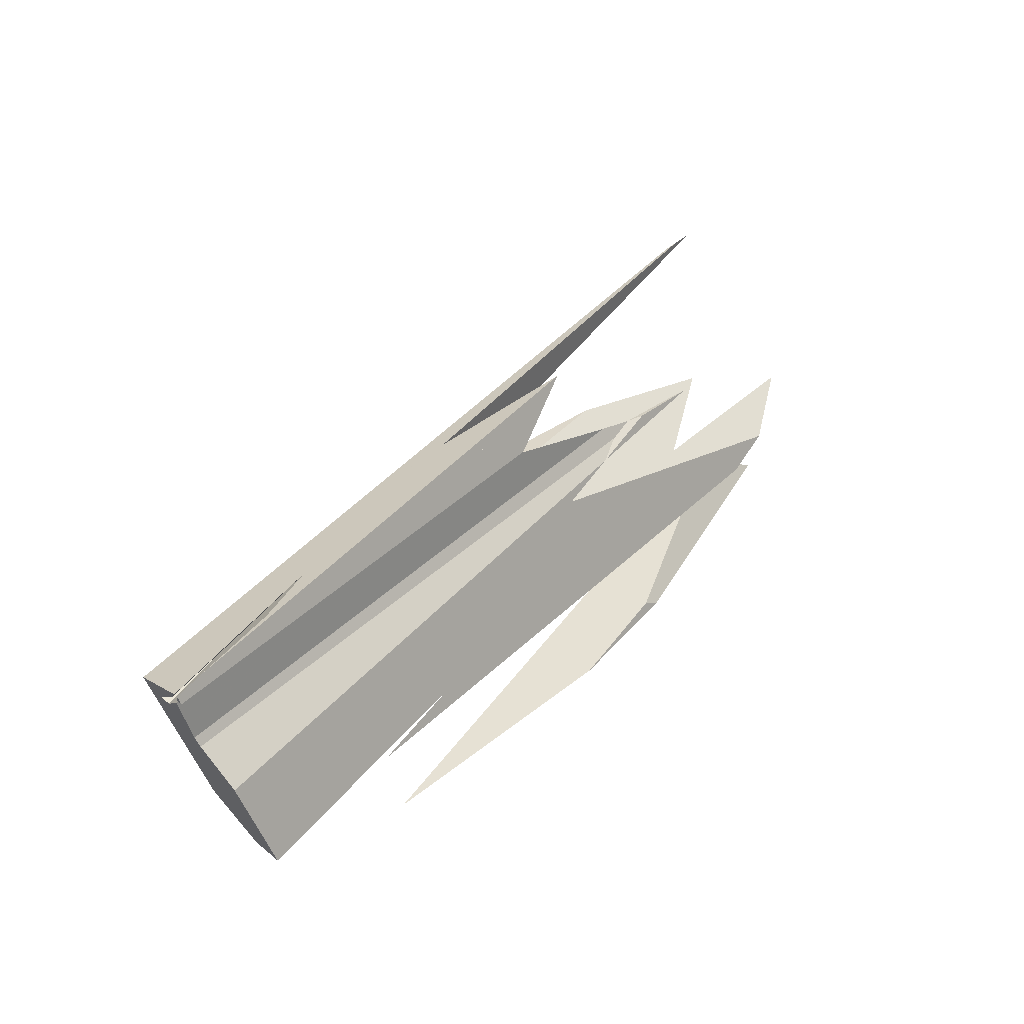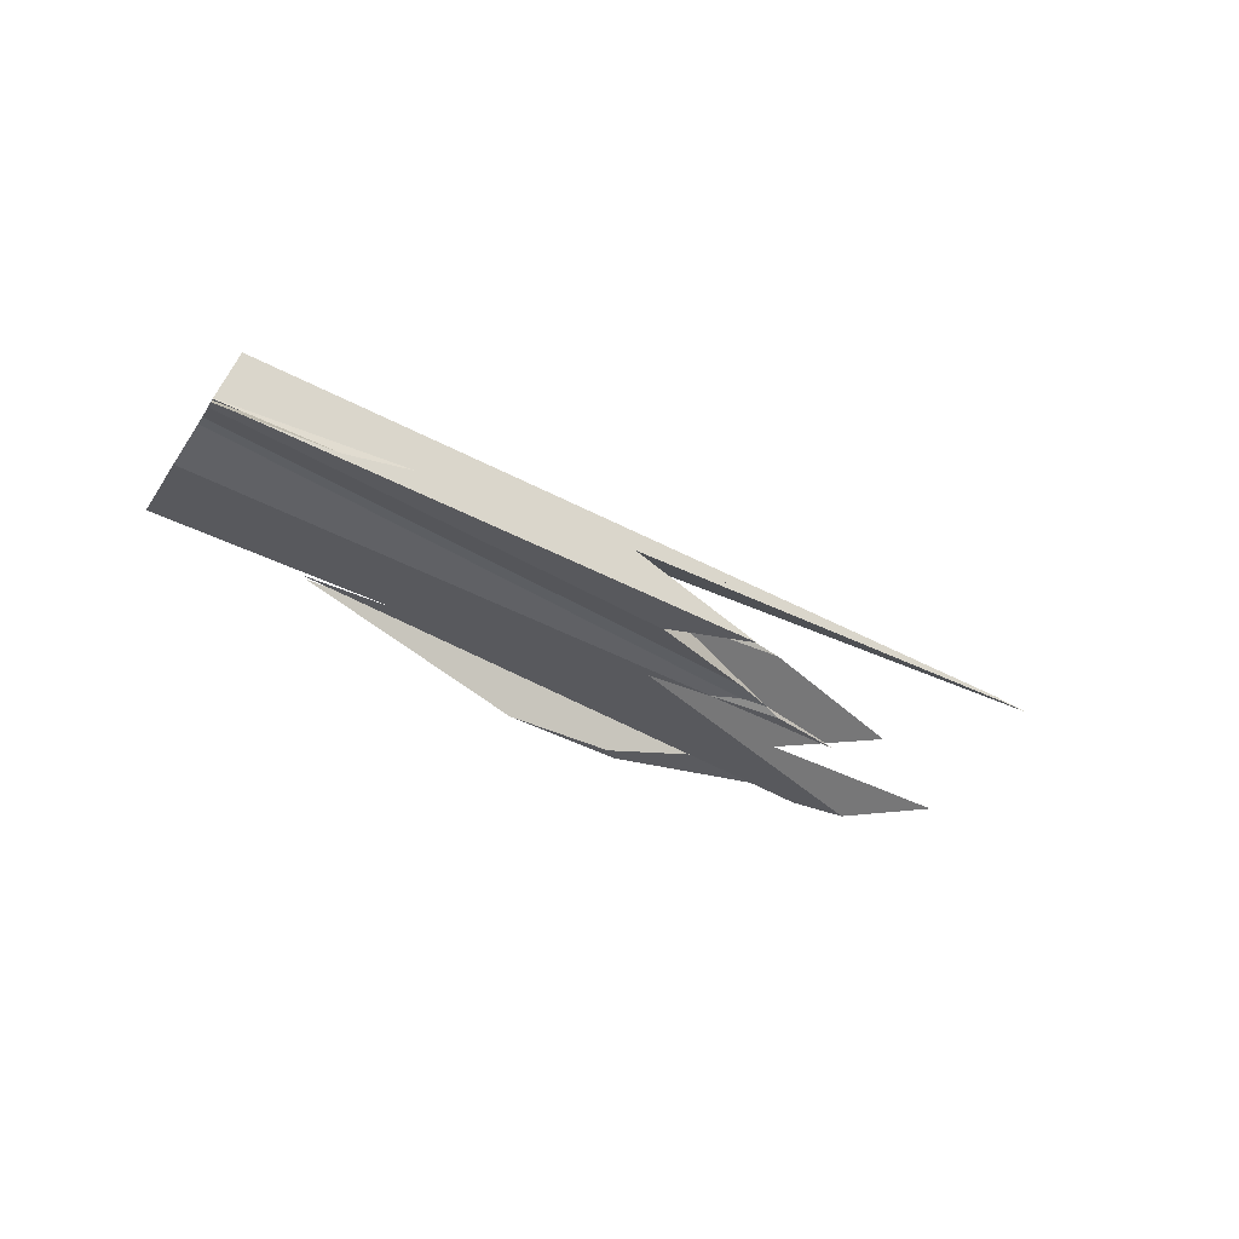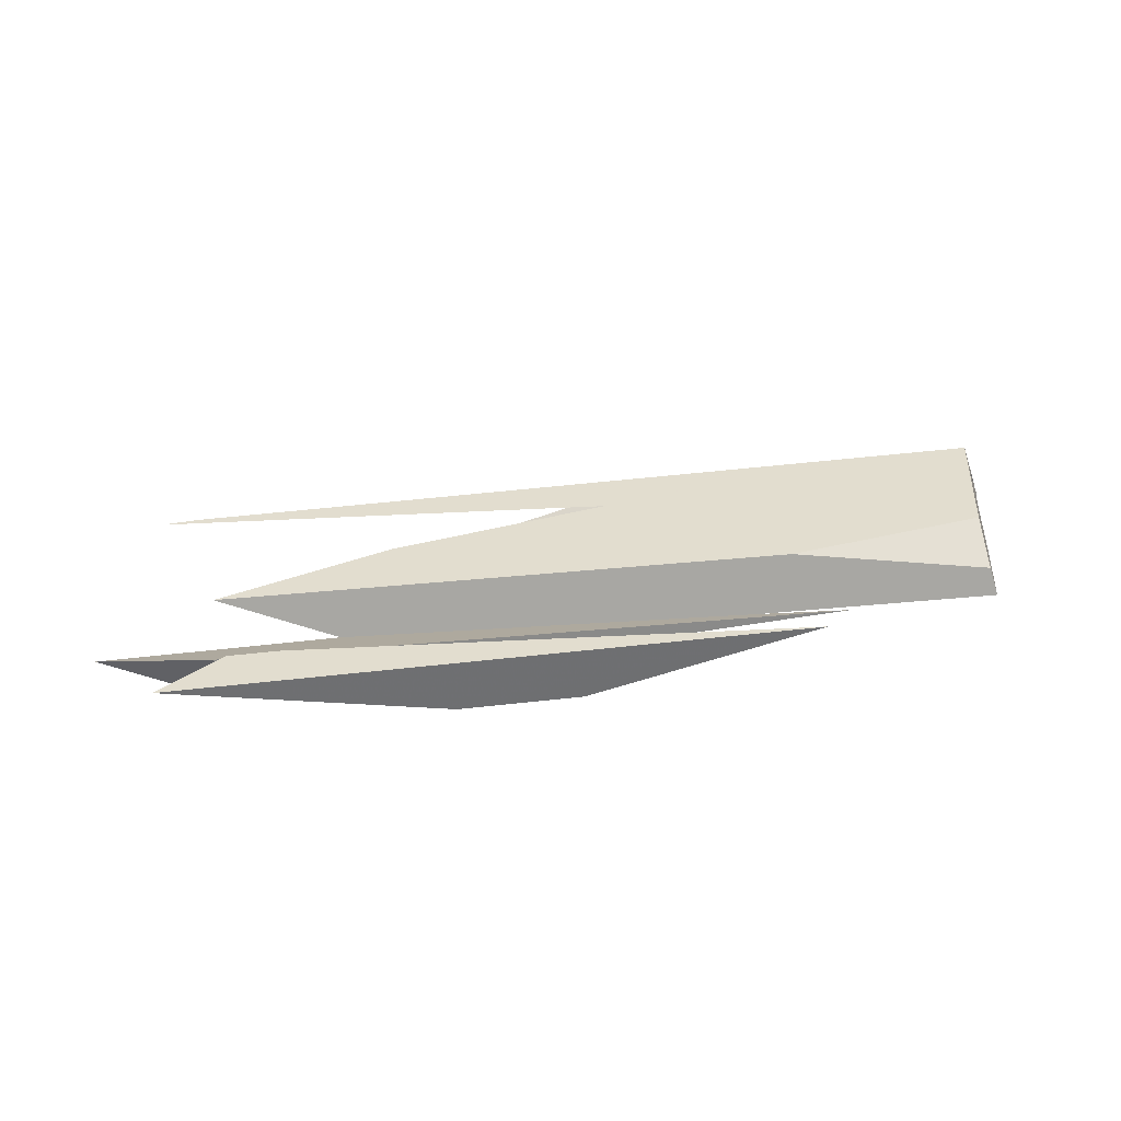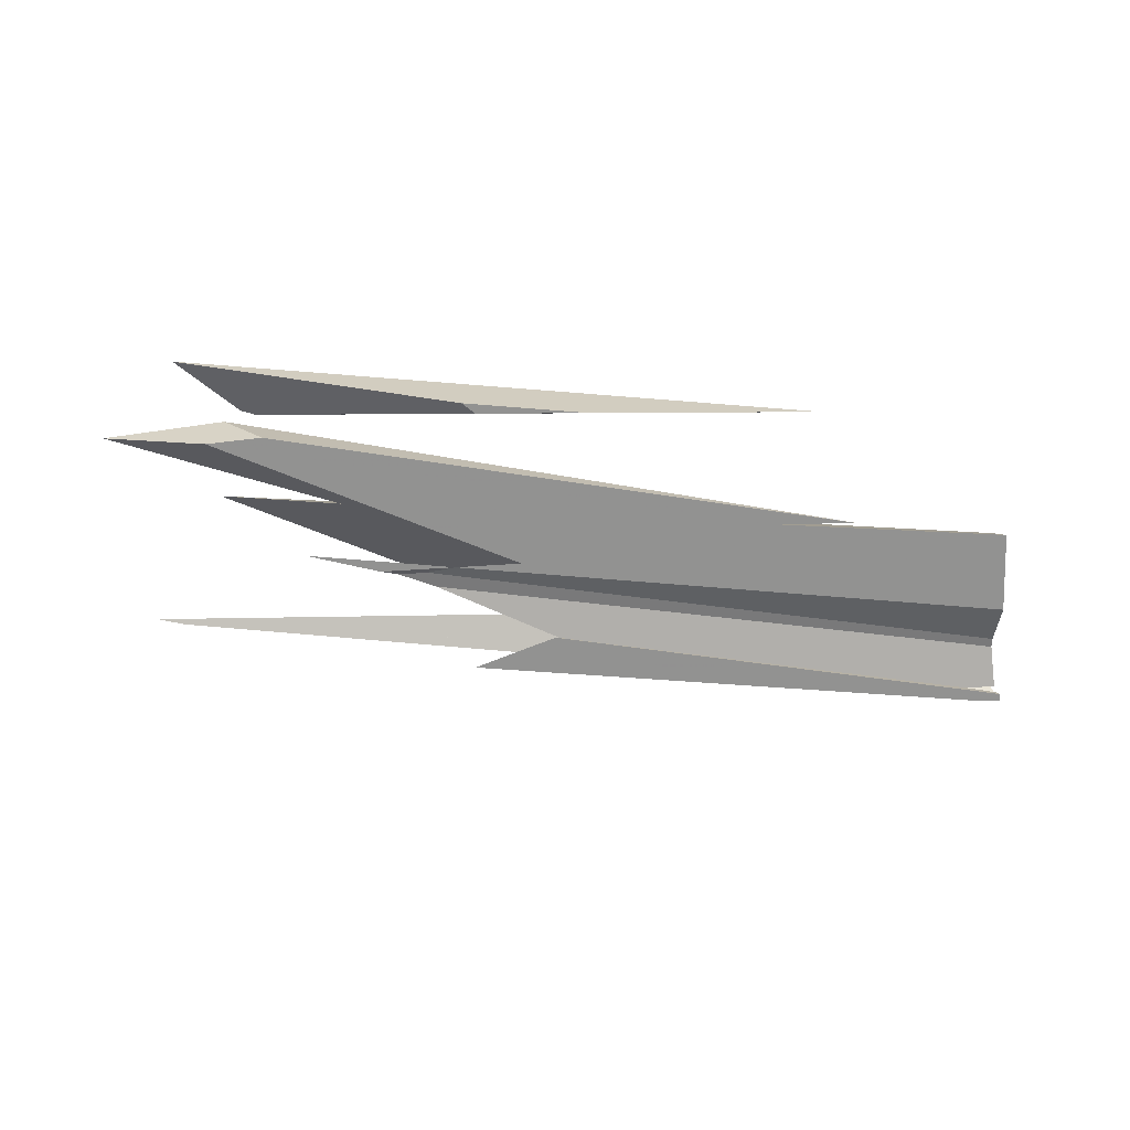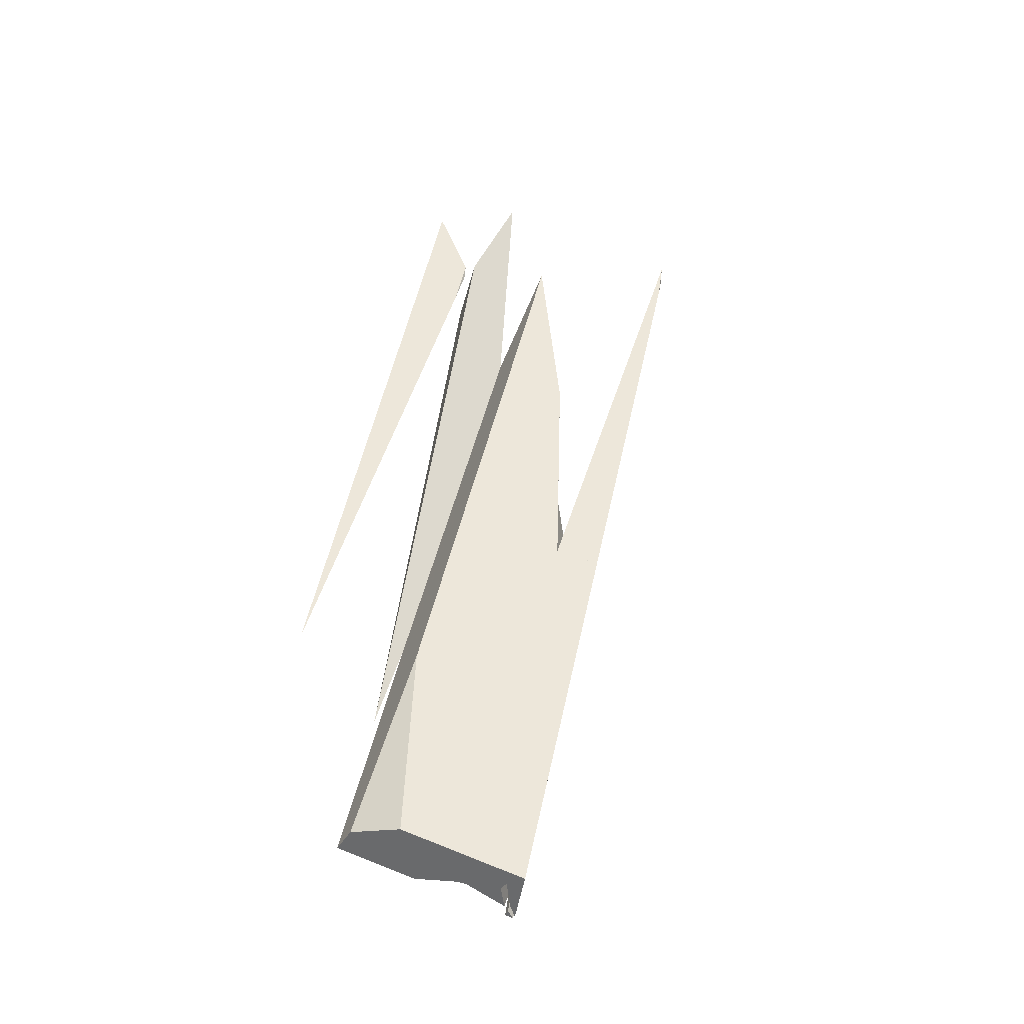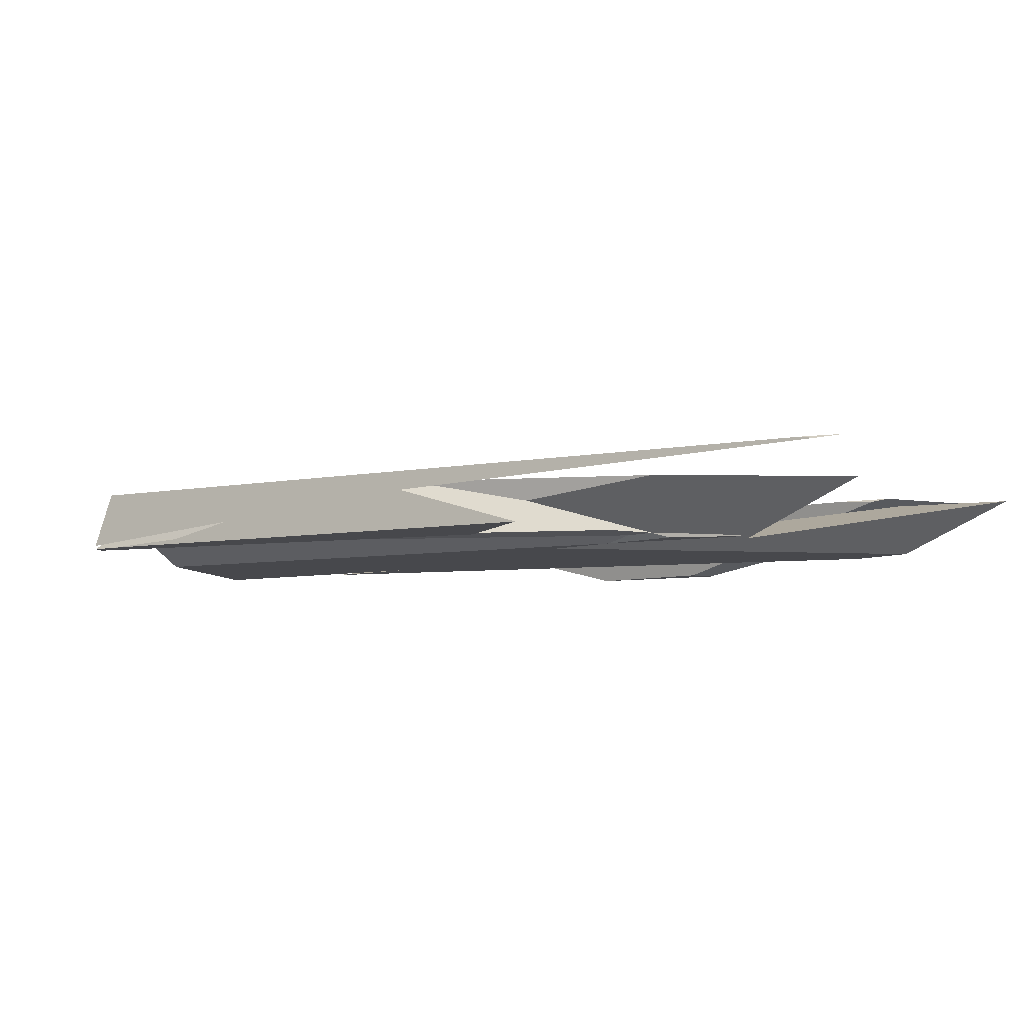
<metadata>
{"format":"obj","ext":"obj","renderer":"f3d","projection":"perspective","resolution":1024,"background":"white","views":[{"elev":-6.2,"azim":-48.2,"up":"+Z"},{"elev":-35.0,"azim":-69.9,"up":"+Y"},{"elev":42.6,"azim":139.0,"up":"+Y"},{"elev":-59.3,"azim":139.0,"up":"+Y"},{"elev":53.5,"azim":-113.2,"up":"+Y"},{"elev":71.8,"azim":6.7,"up":"+Z"}]}
</metadata>
<code>
o WoodenBrokenPlanks_826
v 336.1 12.1 19.08
v 341.1 12.12 20.62
v 308.2 13.71 -3.876
v 295.4 13.93 -10.13
v 295.3 13.92 -10.05
v 297.4 12.3 -13.19
v 297.5 10.48 -14.26
v 295.1 10.09 -11.77
v 326.1 8.704 10.36
v 329.7 8.715 11.48
v 335 9.337 14.14
v 311.3 9.812 -3.991
v 320.6 10.92 12.35
v 320.4 10.77 12.04
v 322.6 8.693 9.263
v 328.2 12.08 16.63
v 293.7 9.805 -9.886
v 293.5 9.815 -10.04
v 293.5 9.819 -10.03
v 290.8 13.17 -5.299
v 291 12.71 -5.72
v 316.9 12.24 11.4
v 326 8.451 12.45
v 327.2 8.607 14.16
v 291.7 10.76 -7.511
v 329.8 8.179 16.04
v 334.7 8.088 18.43
v 328.6 8.514 15.56
v 332.6 8.279 17.46
v 288.8 9.49 -4.908
v 288.8 9.04 -5.118
v 288.4 8.976 -4.713
v 295.1 9.009 0.1843
v 290 8.887 -3.4
v 303.3 8.312 5.934
v 317.4 8.057 12.83
v 317 8.128 12.1
v 316.7 8.239 11.98
v 290.6 9.636 -3.698
v 312.5 14.76 -11.33
v 349.6 13.15 14.81
v 333.5 9.893 2.845
v 326.3 10.2 -2.176
v 332.3 9.848 2.814
v 342.9 12.79 14.14
v 340.9 13.07 12.58
v 343.9 12.94 14.66
v 333.7 8.728 12.71
v 345 8.764 16.25
v 350.2 11.13 21.76
v 306.3 10.11 -8.186
v 342.3 8.992 13.42
v 344.4 12.12 15.69
v 301.9 12.33 5.543
v 295.7 12.6 1.19
v 298.5 12.14 3.046
v 289.7 12.99 -4.115
v 289.4 12.95 -3.879
v 289.5 12.72 -4.067
v 336.3 10.85 29.72
v 337.1 10.66 30.22
v 338.8 10.77 31.18
v 320.9 10.63 18.77
v 304.8 12.21 7.576
v 323.7 11.68 18.43
v 304.3 11.02 7.02
v 311.2 10.7 11.85
v 304.8 12.21 7.56
v 298.1 12.7 1.168
v 290.1 13.06 -4.587
v 289.6 11.94 -4.628
v 313.7 12.29 9.893
v 312.7 12.21 9.396
v 320.3 10.87 12.17
v 290.6 13.14 -5.085
v 309.7 12.41 7.572
v 308.9 11.39 8.512
v 311.8 10.23 9.784
v 326 8.67 14.68
v 291.2 10.78 -6.987
v 289.7 11.38 -5.036
v 295.5 11.24 -0.2805
v 311.6 10.66 12.04
v 304.8 12.21 7.576
v 323.7 11.68 18.43
v 320.9 10.63 18.77
v 313 10.62 13.11
v 289.1 12.89 -3.502
v 288.3 9.184 -4.566
v 288.8 9.933 -4.701
v 299 9.861 3.075
v 295 10.7 -0.4856
v 318.3 7.88 14.65
v 319.9 7.596 17.57
v 308.8 8.076 9.774
v 317.6 8.452 16.06
v 311.4 10.65 11.99
v 308.8 8.076 9.774
v 317.6 8.452 16.06
v 311.8 10.62 12.26
v 318.3 7.88 14.65
v 289.1 9.853 -5.045
f 1 2 3 4
f 1 4 5
f 7 12 10 9
f 7 9 8
f 8 9 15 17
f 8 17 18
f 16 1 5 20
f 16 20 22
f 15 23 17
f 26 23 27
f 33 34 35
f 34 32 31 37
f 34 37 36 35
f 43 42 44
f 40 46 47 41
f 12 51 52 49
f 12 49 48
f 12 48 10
f 54 55 56
f 57 58 55 54
f 63 61 60 64
f 60 62 65 64
f 54 56 66 67
f 54 67 68
f 57 54 68 69
f 57 69 70
f 72 22 20 75
f 72 75 76
f 70 69 76 75
f 76 69 68 84
f 76 84 85 72
f 67 87 86 84
f 67 84 68
f 88 55 58
f 88 89 91 56
f 91 66 56
f 88 56 55
f 93 94 95
f 95 94 96
f 91 33 35 97
f 35 98 99 97
f 99 100 97
f 36 101 98 35
f 67 97 100 87
f 66 91 97 67
f 4 6 7 8
f 4 8 5
f 9 10 11 2
f 2 1 9
f 6 4 3
f 7 6 3 2
f 7 2 11 12
f 13 14 15 16
f 9 1 16 15
f 8 18 19 20
f 19 21 20
f 8 20 5
f 19 18 17
f 13 16 22
f 23 15 14 24
f 19 17 23 24
f 19 24 25
f 21 19 25
f 23 26 28 24
f 23 24 29 27
f 28 26 27 29
f 29 24 28
f 30 31 32
f 36 37 38
f 39 38 37 31
f 39 31 30
f 30 32 34 33
f 30 33 39
f 44 45 46 40
f 44 40 43
f 47 45 44 42
f 47 42 41
f 47 46 45
f 11 48 49 50
f 53 50 49 52
f 53 51 12 11
f 53 11 50
f 51 53 52
f 10 48 11
f 58 57 59
f 60 61 62
f 65 62 61 63
f 64 65 63
f 59 57 70 71
f 72 73 74 13
f 72 13 22
f 13 74 14
f 21 75 20
f 24 14 74 28
f 74 73 77 78
f 74 78 79 28
f 70 75 21 25
f 80 81 71 25
f 70 25 71
f 79 80 25 24
f 79 24 28
f 82 71 81
f 78 77 83
f 86 87 83 77
f 77 73 72 86
f 86 72 85
f 84 86 85
f 58 59 71 89
f 71 90 89
f 58 89 88
f 92 91 89 90
f 71 82 92 90
f 96 94 93
f 95 96 93
f 38 78 83 100
f 100 99 101 38
f 38 101 36
f 98 101 99
f 33 91 92 39
f 87 100 83
f 78 38 79
f 81 80 102
f 80 79 38 39
f 80 39 102
f 81 102 39 92
f 81 92 82
f 40 41 42 43

</code>
